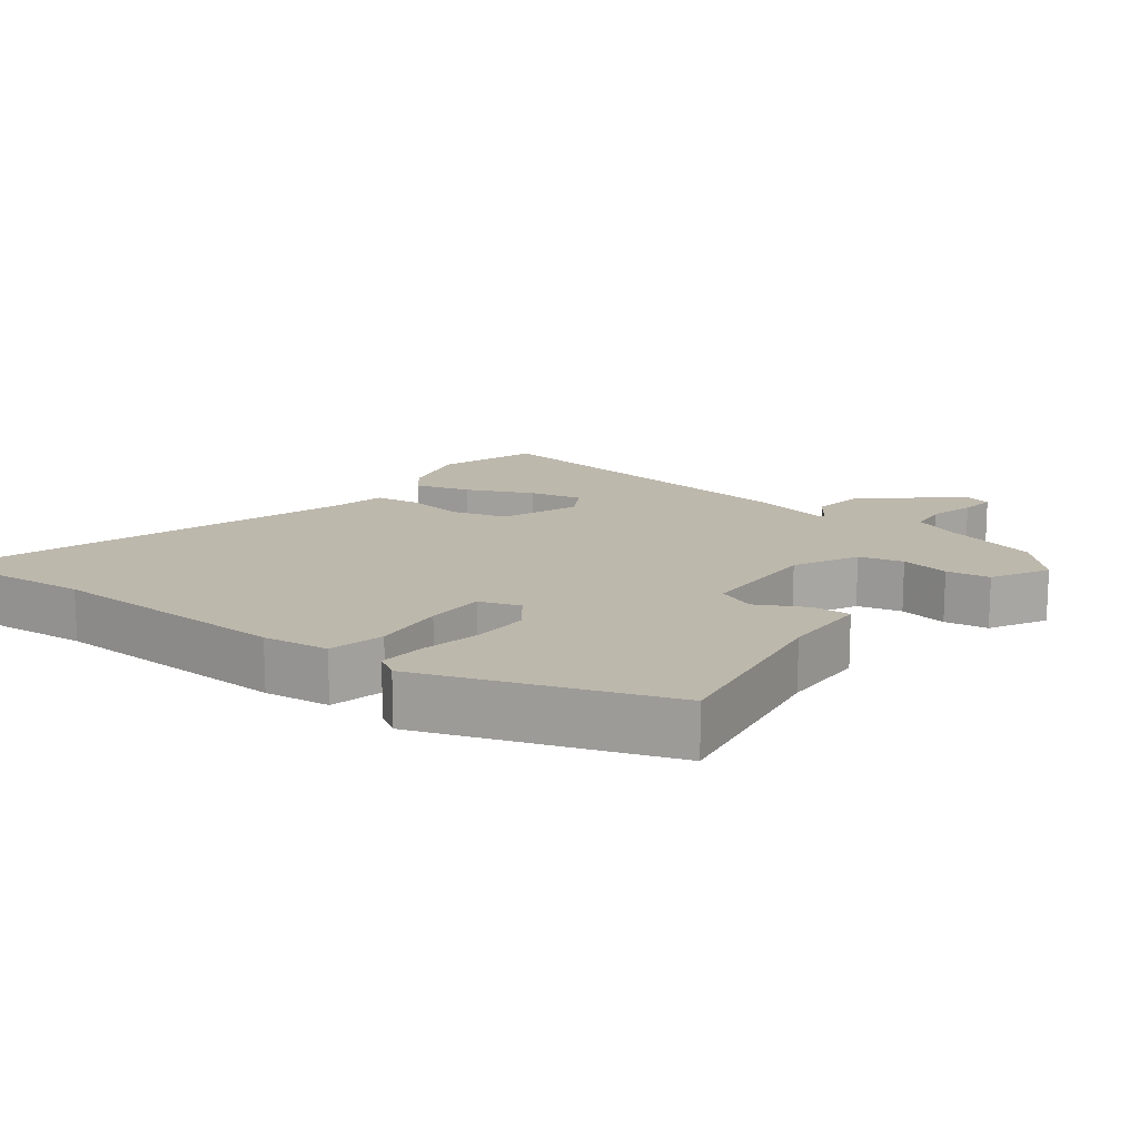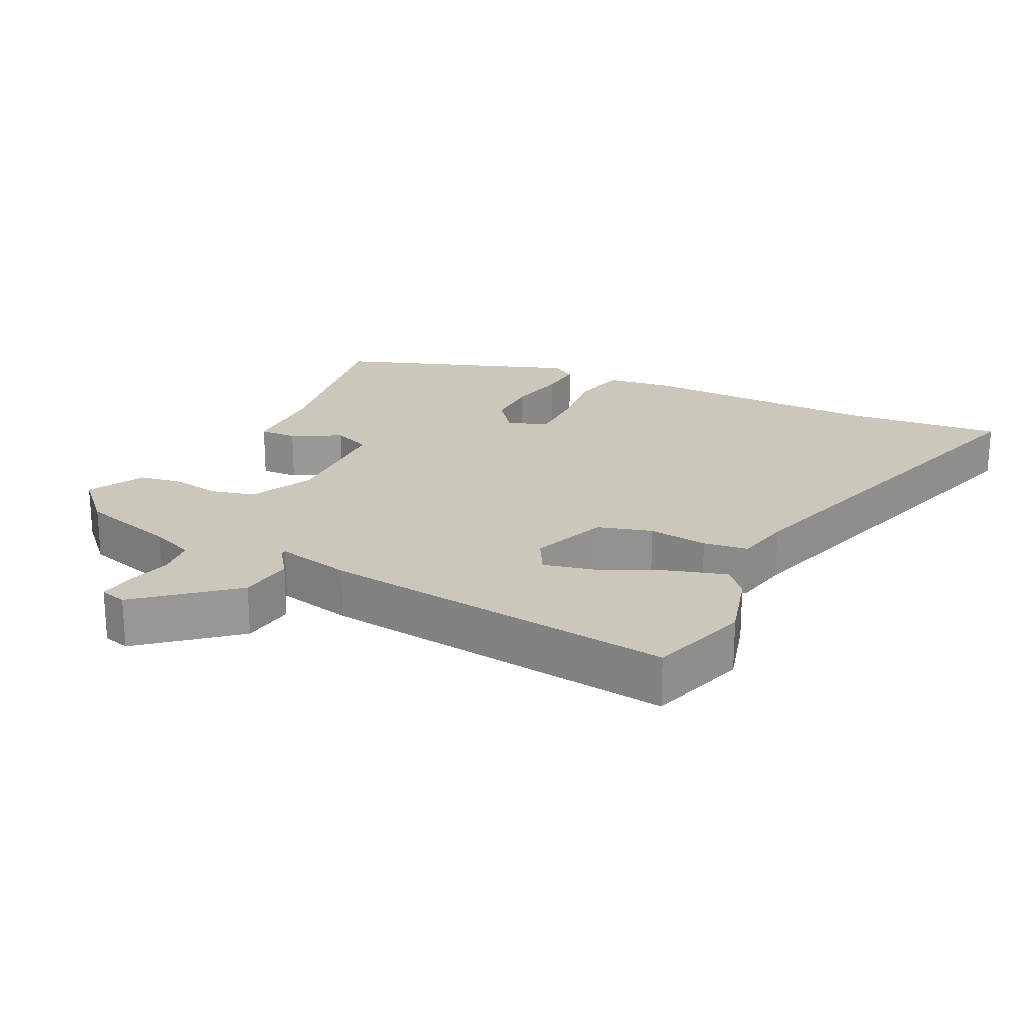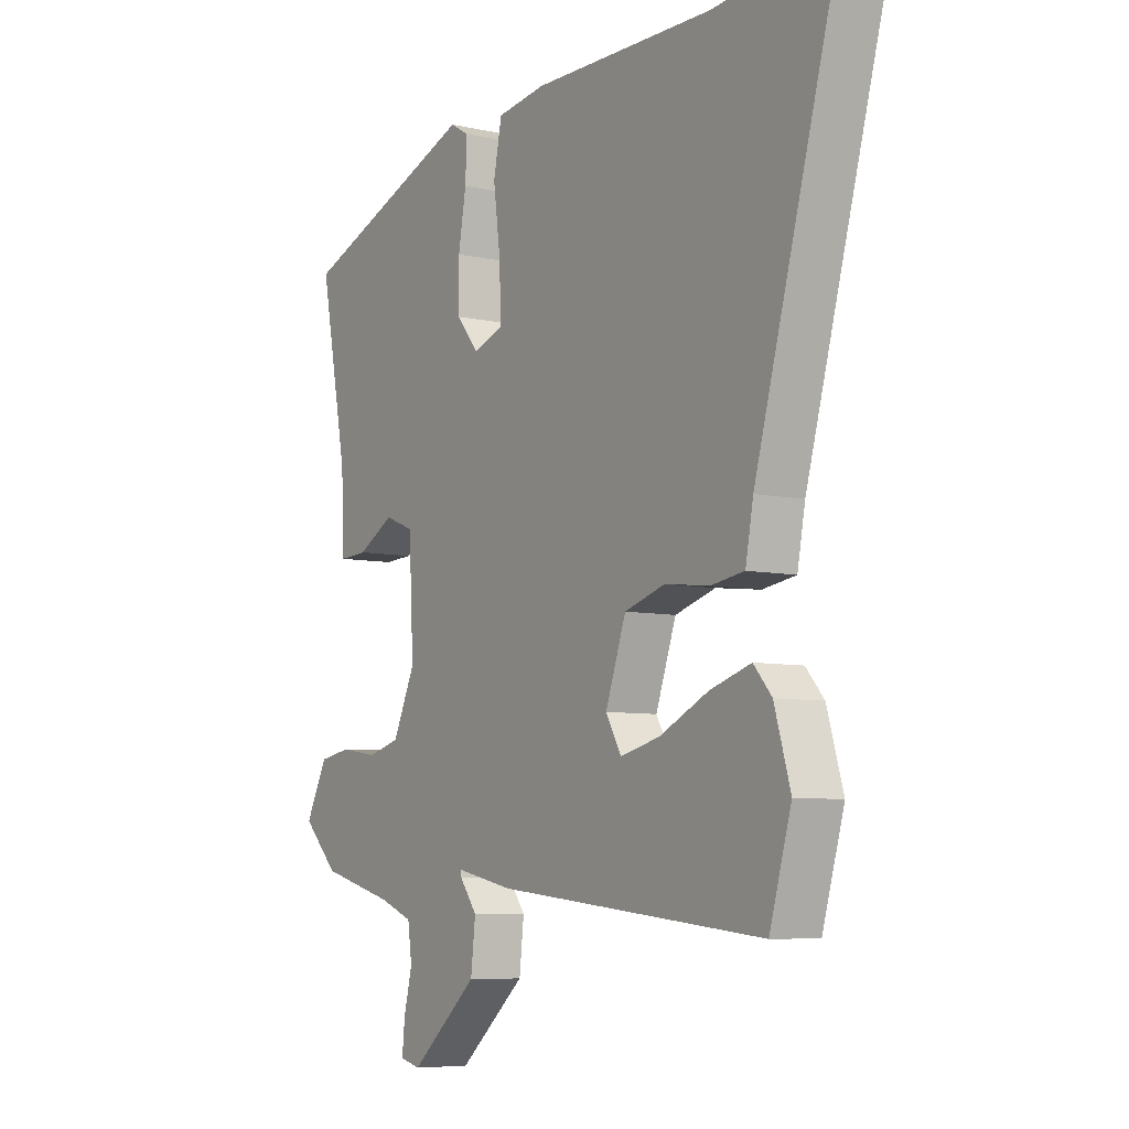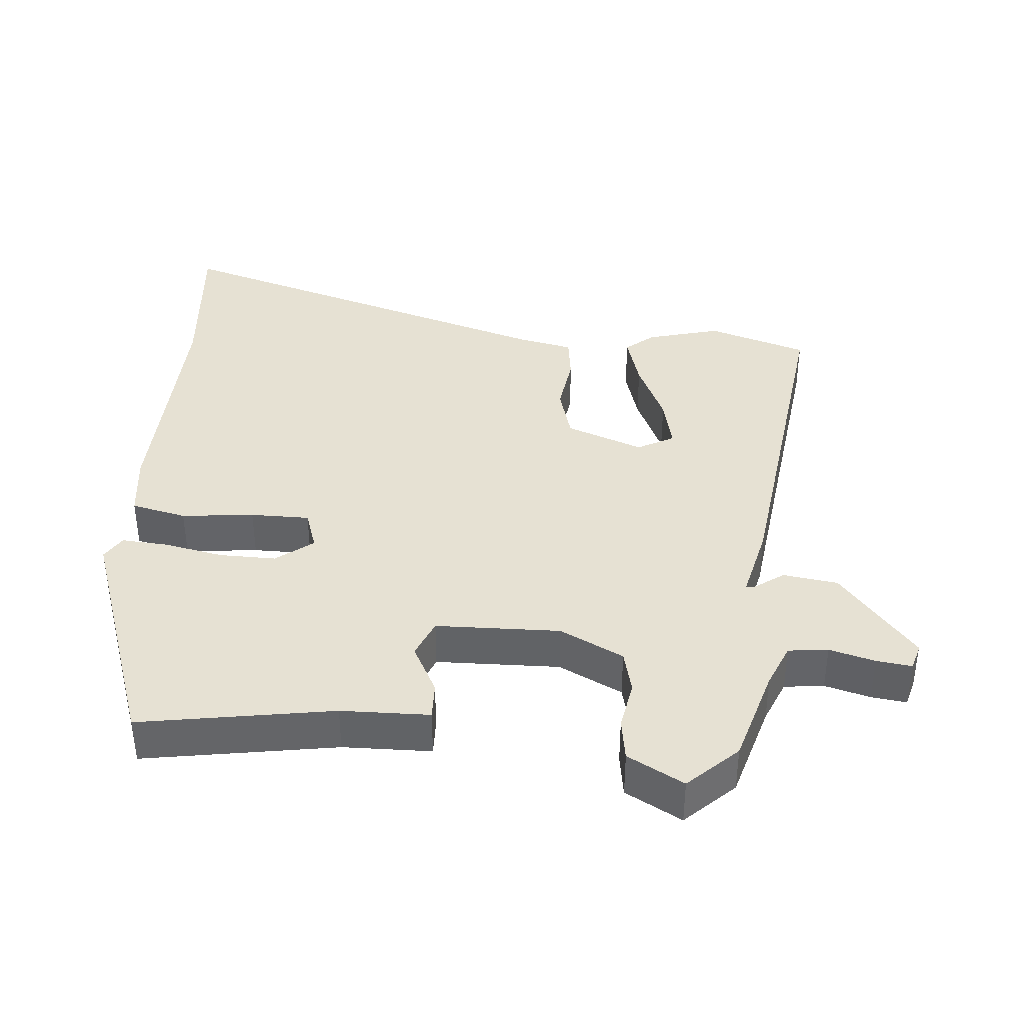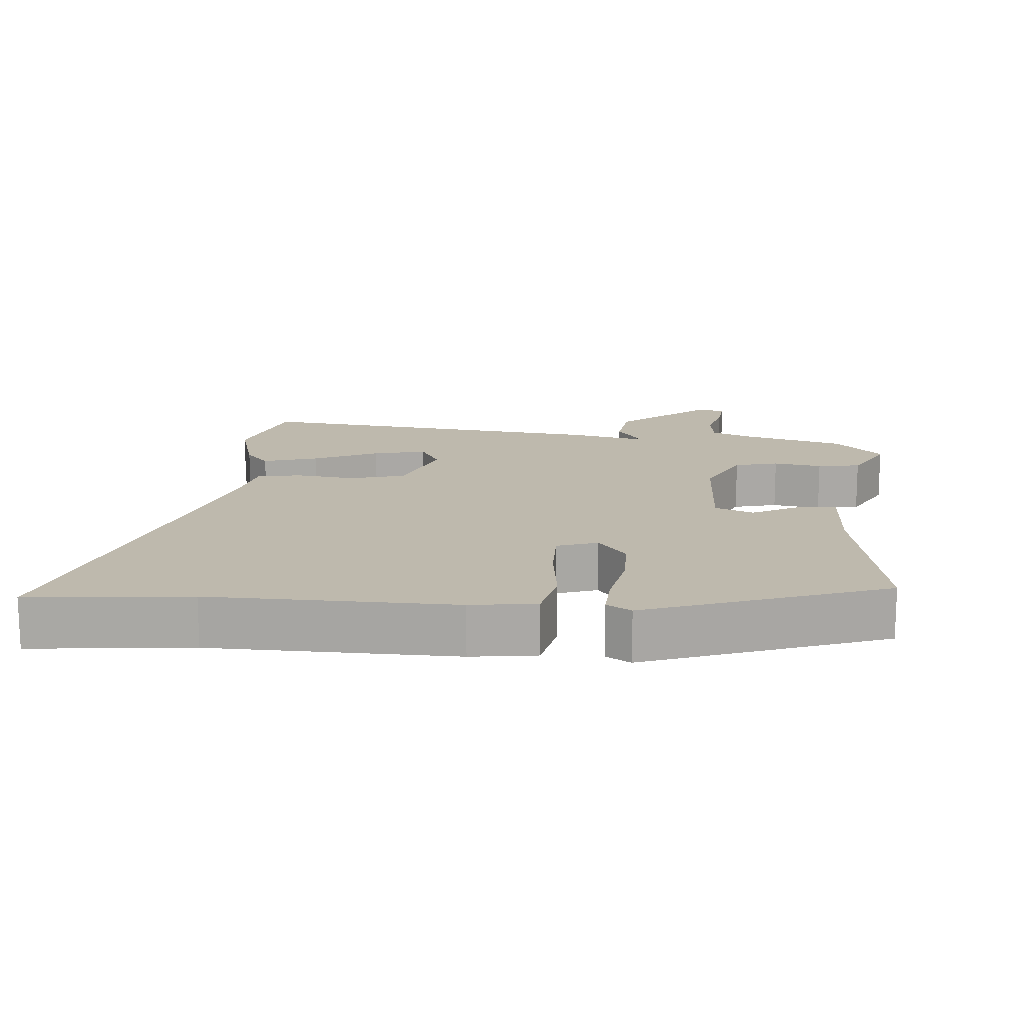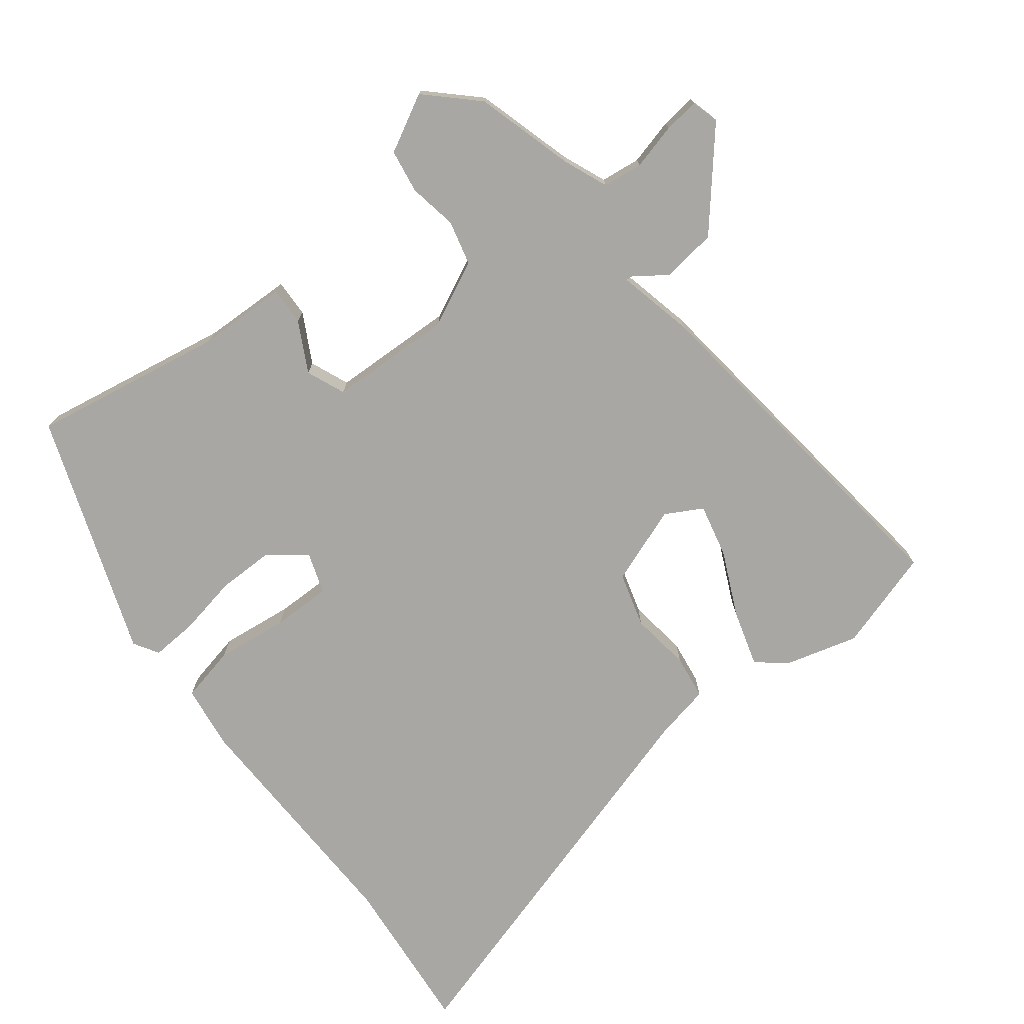
<metadata>
{"format":"obj","ext":"obj","renderer":"f3d","projection":"perspective","resolution":1024,"background":"white","views":[{"elev":14.7,"azim":38.7,"up":"+Y"},{"elev":21.7,"azim":-152.8,"up":"+Y"},{"elev":-6.9,"azim":-123.0,"up":"+Z"},{"elev":38.8,"azim":96.3,"up":"+Y"},{"elev":15.2,"azim":5.5,"up":"+Y"},{"elev":-74.6,"azim":128.7,"up":"+Y"}]}
</metadata>
<code>
v -0.49 0.07 -0.534
v -0.532 0.07 -0.389
v -0.501 0.07 -0.284
v -0.466 0.07 -0.244
v -0.387 0.07 -0.269
v -0.294 0.07 -0.314
v -0.218 0.07 -0.333
v -0.188 0.07 -0.281
v -0.227 0.07 -0.169
v -0.305 0.07 -0.145
v -0.391 0.07 -0.155
v -0.455 0.07 -0.145
v -0.47 0.07 -0.064
v -0.631 0.07 0.515
v -0.4 0.07 0.489
v -0.049 0.07 0.491
v 0.045 0.07 0.477
v 0.061 0.07 0.397
v 0.047 0.07 0.293
v 0.045 0.07 0.208
v 0.103 0.07 0.187
v 0.145 0.07 0.239
v 0.146 0.07 0.32
v 0.131 0.07 0.406
v 0.128 0.07 0.473
v 0.164 0.07 0.494
v 0.506 0.07 0.364
v 0.453 0.07 0.088
v 0.447 0.07 -0.039
v 0.393 0.07 -0.036
v 0.323 0.07 0.003
v 0.267 0.07 -0.019
v 0.258 0.07 -0.197
v 0.301 0.07 -0.29
v 0.364 0.07 -0.307
v 0.434 0.07 -0.296
v 0.496 0.07 -0.307
v 0.538 0.07 -0.389
v 0.47 0.07 -0.457
v 0.328 0.07 -0.495
v 0.264 0.07 -0.52
v 0.256 0.07 -0.577
v 0.272 0.07 -0.643
v 0.277 0.07 -0.694
v 0.238 0.07 -0.704
v 0.109 0.07 -0.591
v 0.1 0.07 -0.512
v 0.133 0.07 -0.468
v 0.134 0.07 -0.458
v 0.024 0.07 -0.481
v -0.49 0 -0.534
v -0.532 0 -0.389
v -0.501 0 -0.284
v -0.466 0 -0.244
v -0.387 0 -0.269
v -0.294 0 -0.314
v -0.218 0 -0.333
v -0.188 0 -0.281
v -0.227 0 -0.169
v -0.305 0 -0.145
v -0.391 0 -0.155
v -0.455 0 -0.145
v -0.47 0 -0.064
v -0.631 0 0.515
v -0.4 0 0.489
v -0.049 0 0.491
v 0.045 0 0.477
v 0.061 0 0.397
v 0.047 0 0.293
v 0.045 0 0.208
v 0.103 0 0.187
v 0.145 0 0.239
v 0.146 0 0.32
v 0.131 0 0.406
v 0.128 0 0.473
v 0.164 0 0.494
v 0.506 0 0.364
v 0.453 0 0.088
v 0.447 0 -0.039
v 0.393 0 -0.036
v 0.323 0 0.003
v 0.267 0 -0.019
v 0.258 0 -0.197
v 0.301 0 -0.29
v 0.364 0 -0.307
v 0.434 0 -0.296
v 0.496 0 -0.307
v 0.538 0 -0.389
v 0.47 0 -0.457
v 0.328 0 -0.495
v 0.264 0 -0.52
v 0.256 0 -0.577
v 0.272 0 -0.643
v 0.277 0 -0.694
v 0.238 0 -0.704
v 0.109 0 -0.591
v 0.1 0 -0.512
v 0.133 0 -0.468
v 0.134 0 -0.458
v 0.024 0 -0.481
f 49 50 1 2
f 45 46 47 48
f 45 48 49
f 42 43 44 45
f 41 42 45 49
f 40 41 49
f 39 40 49
f 35 36 37 38
f 34 35 38 39
f 28 29 30 31
f 28 31 32
f 27 28 32
f 26 27 32
f 23 24 25 26
f 22 23 26 32
f 21 22 32 33
f 16 17 18 19
f 15 16 19 20
f 13 14 15 20
f 10 11 12 13
f 9 10 13 20
f 8 9 20 21
f 3 4 5 6
f 3 6 7
f 2 3 7
f 34 39 49 2
f 7 8 21 33
f 7 33 34
f 2 7 34
f 52 51 100 99
f 98 97 96 95
f 99 98 95
f 95 94 93 92
f 99 95 92 91
f 99 91 90
f 99 90 89
f 88 87 86 85
f 89 88 85 84
f 81 80 79 78
f 82 81 78
f 82 78 77
f 82 77 76
f 76 75 74 73
f 82 76 73 72
f 83 82 72 71
f 69 68 67 66
f 70 69 66 65
f 70 65 64 63
f 63 62 61 60
f 70 63 60 59
f 71 70 59 58
f 56 55 54 53
f 57 56 53
f 57 53 52
f 52 99 89 84
f 83 71 58 57
f 84 83 57
f 84 57 52
f 1 51 52 2
f 2 52 53 3
f 3 53 54 4
f 4 54 55 5
f 5 55 56 6
f 6 56 57 7
f 7 57 58 8
f 8 58 59 9
f 9 59 60 10
f 10 60 61 11
f 11 61 62 12
f 12 62 63 13
f 13 63 64 14
f 14 64 65 15
f 15 65 66 16
f 16 66 67 17
f 17 67 68 18
f 18 68 69 19
f 19 69 70 20
f 20 70 71 21
f 21 71 72 22
f 22 72 73 23
f 23 73 74 24
f 24 74 75 25
f 25 75 76 26
f 26 76 77 27
f 27 77 78 28
f 28 78 79 29
f 29 79 80 30
f 30 80 81 31
f 31 81 82 32
f 32 82 83 33
f 33 83 84 34
f 34 84 85 35
f 35 85 86 36
f 36 86 87 37
f 37 87 88 38
f 38 88 89 39
f 39 89 90 40
f 40 90 91 41
f 41 91 92 42
f 42 92 93 43
f 43 93 94 44
f 44 94 95 45
f 45 95 96 46
f 46 96 97 47
f 47 97 98 48
f 48 98 99 49
f 49 99 100 50
f 50 100 51 1

</code>
